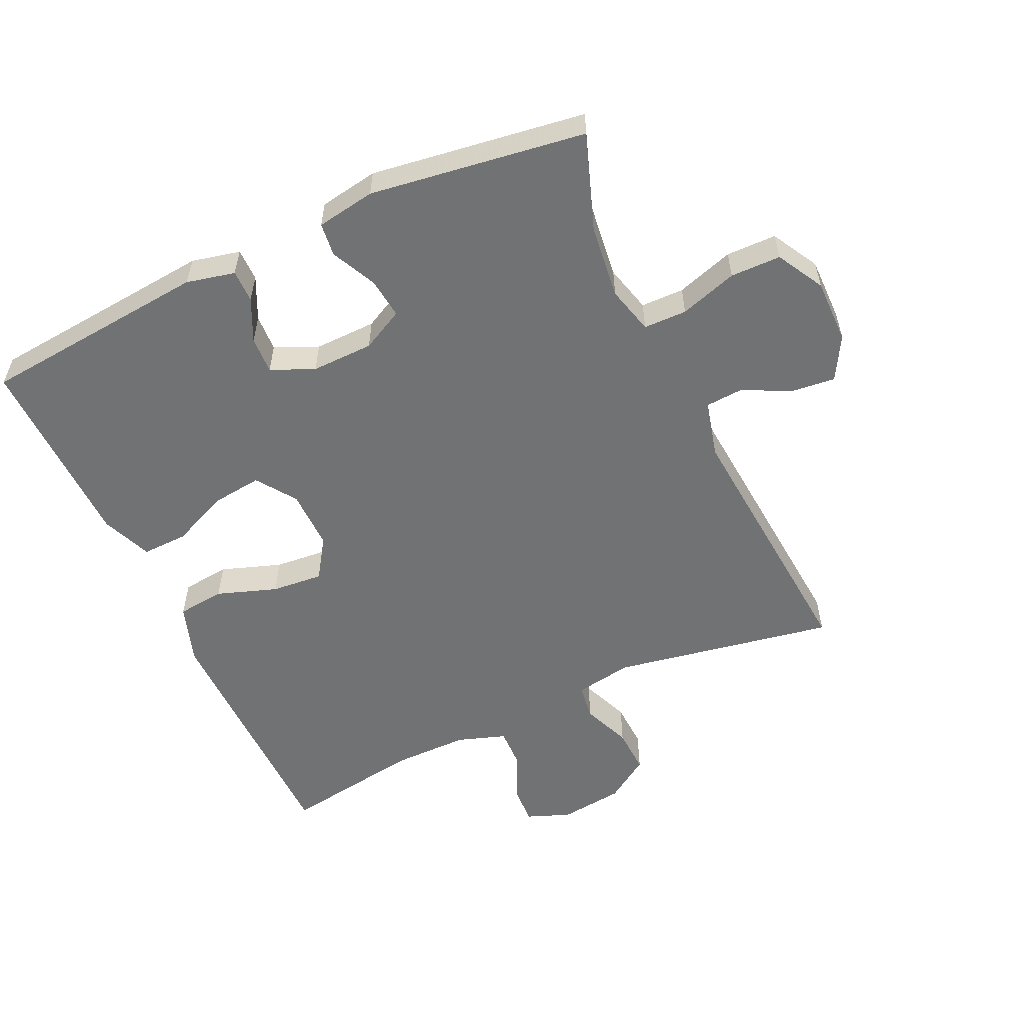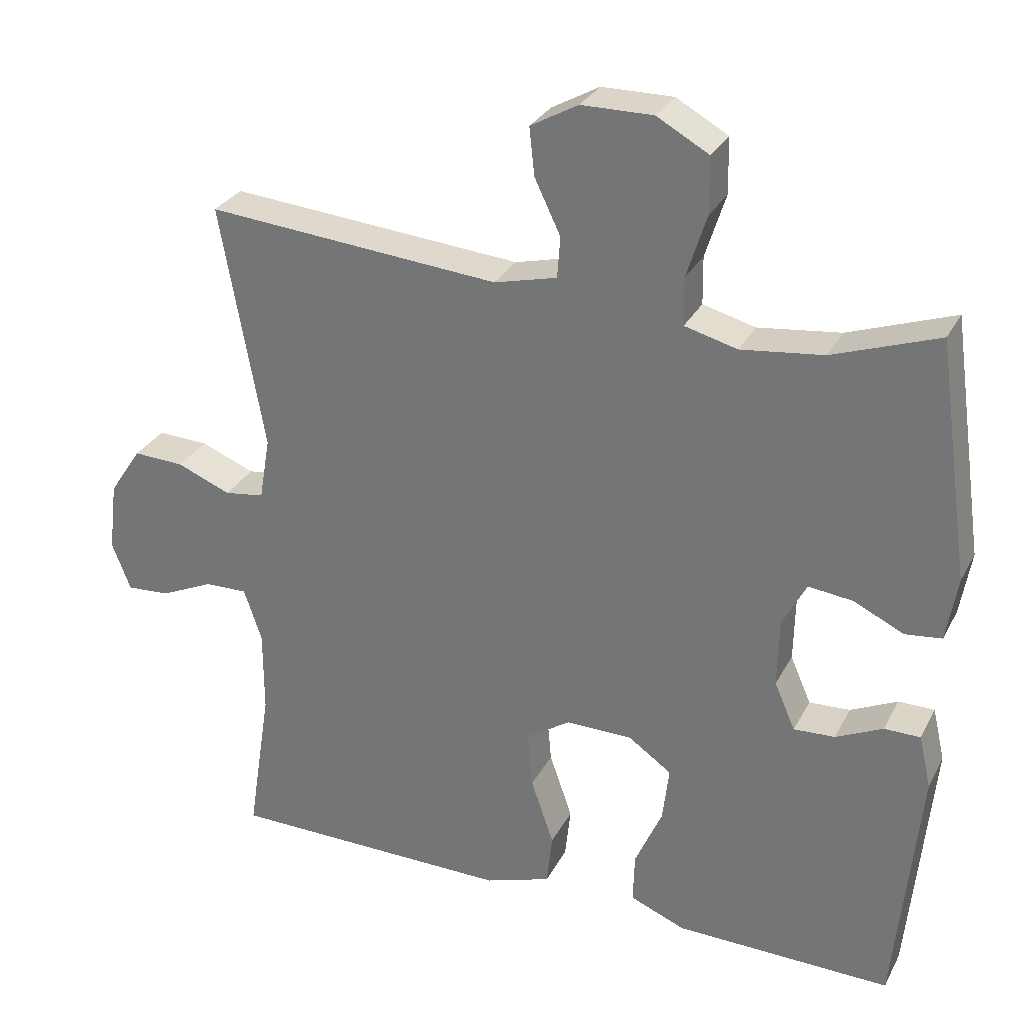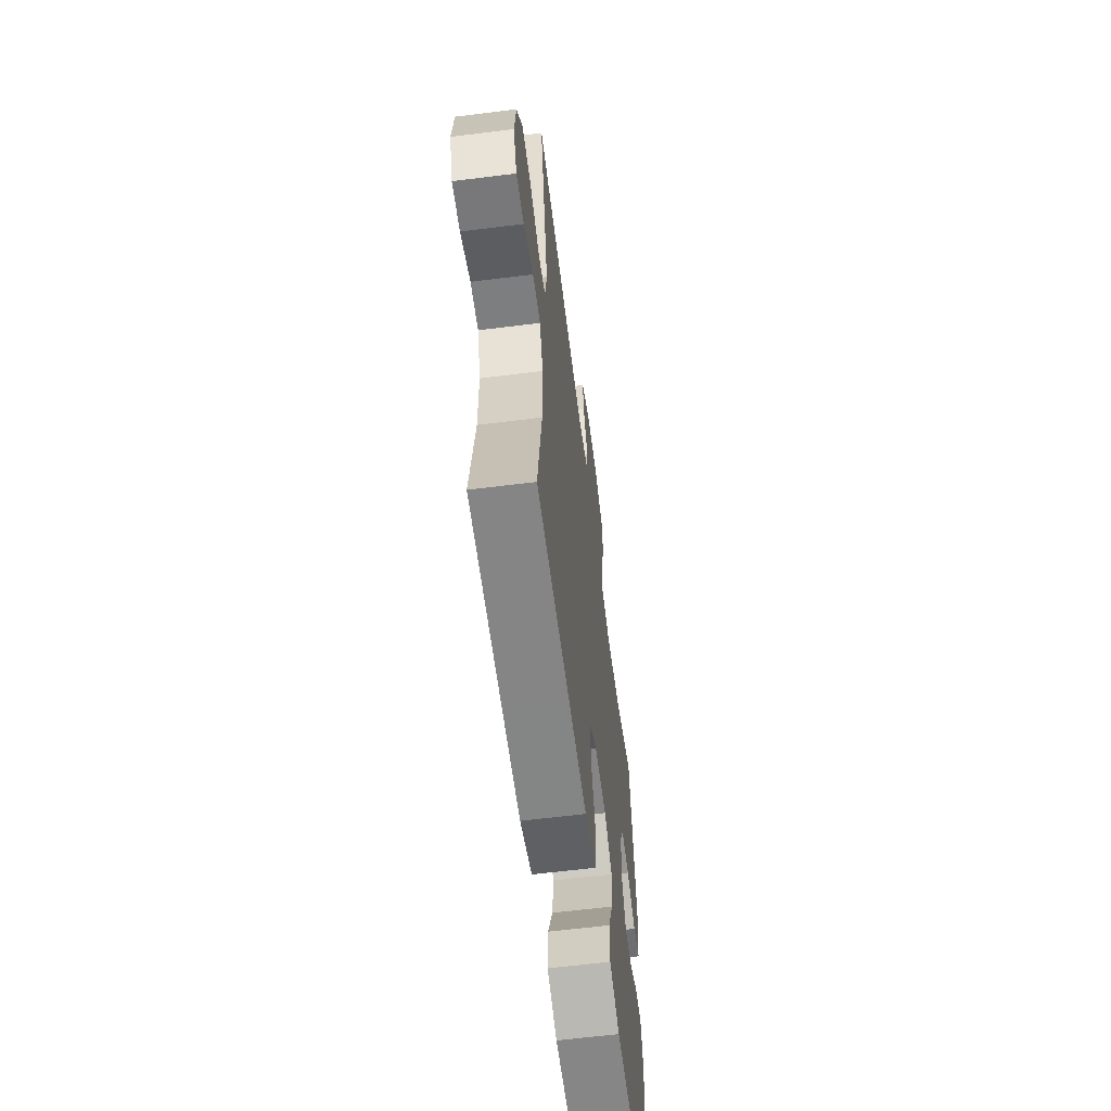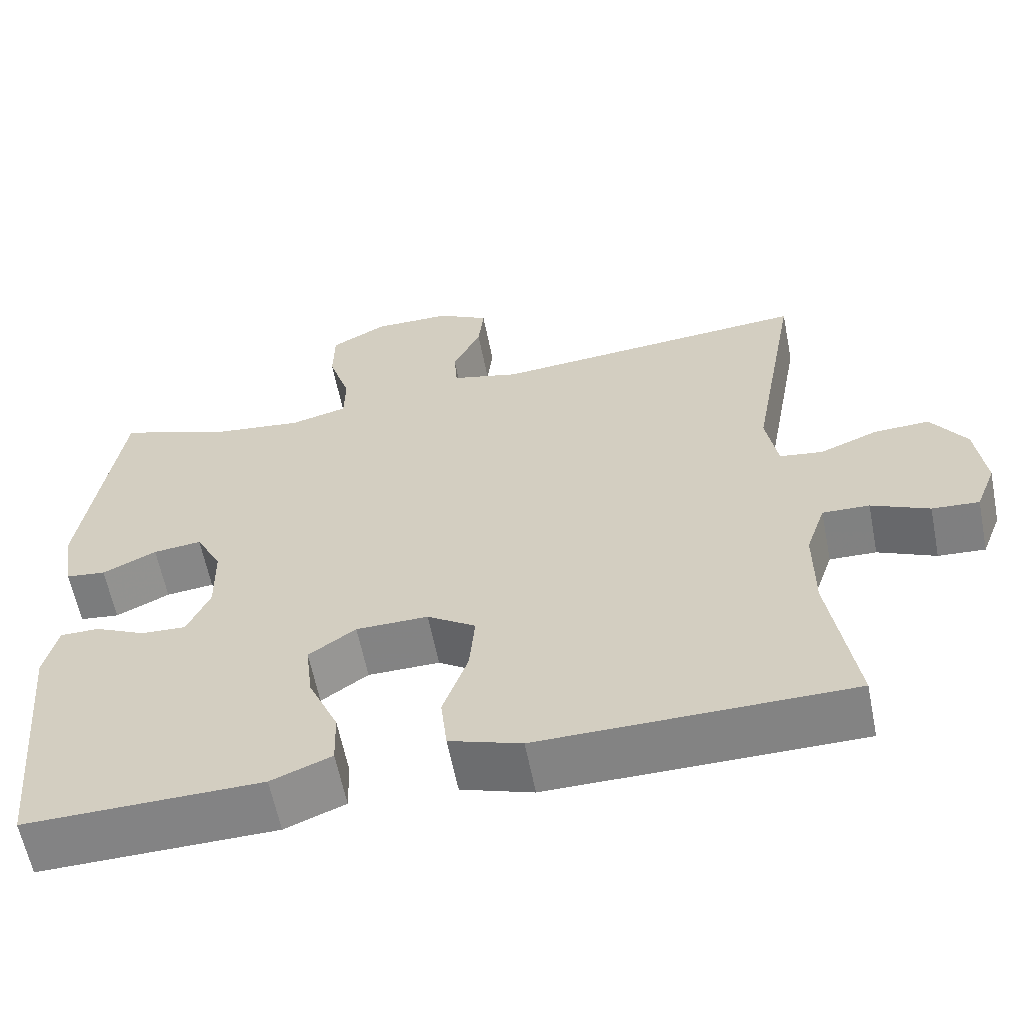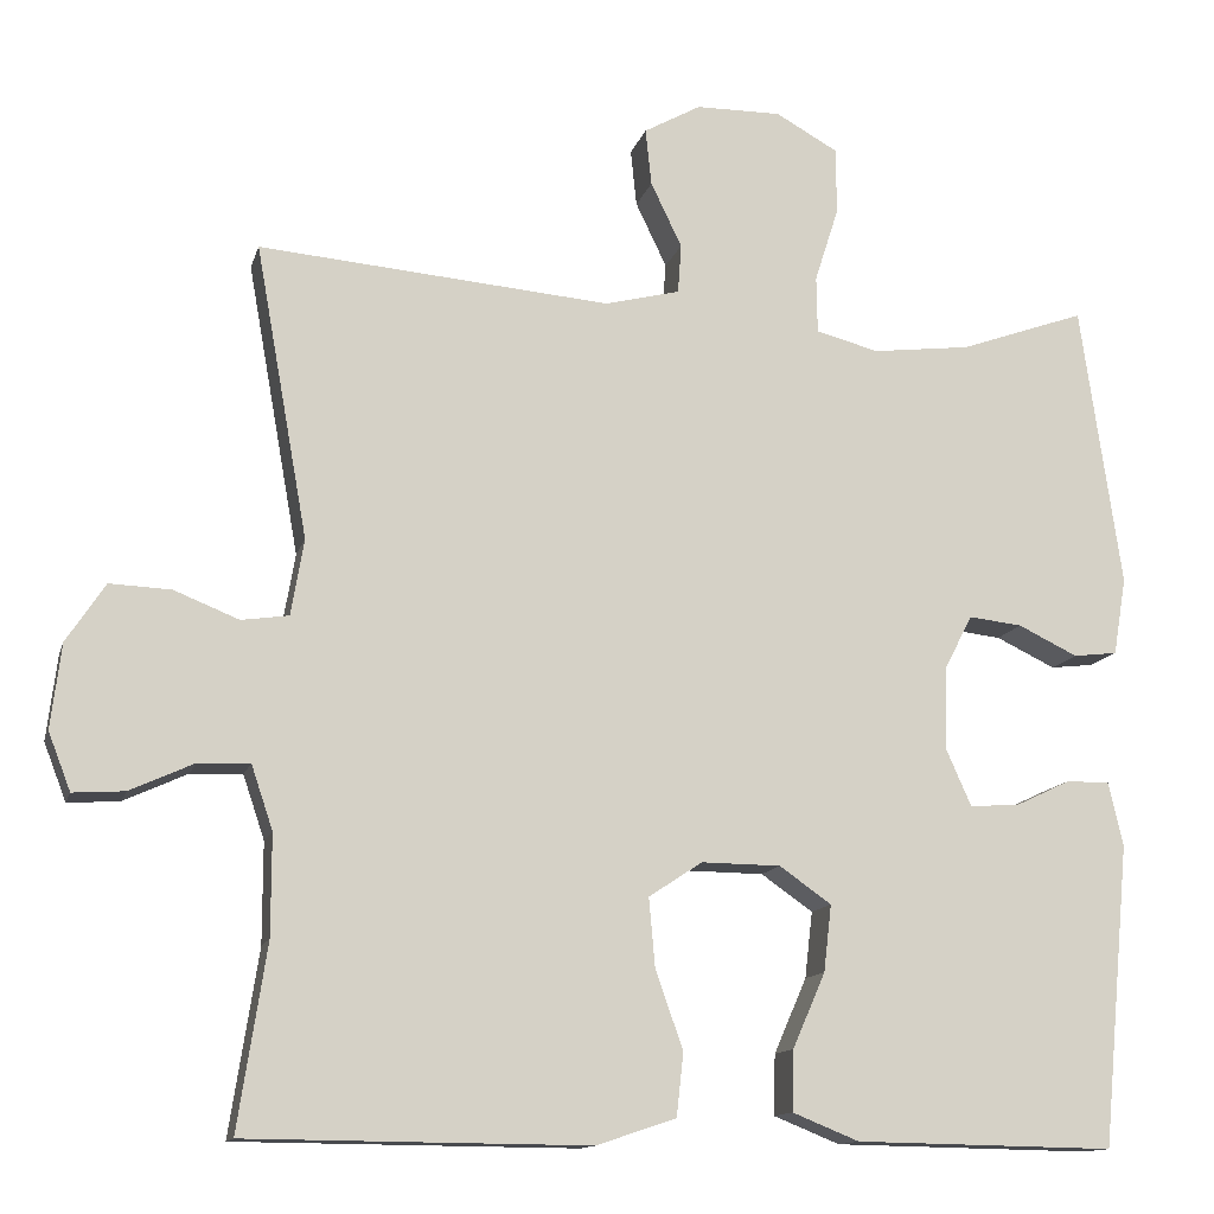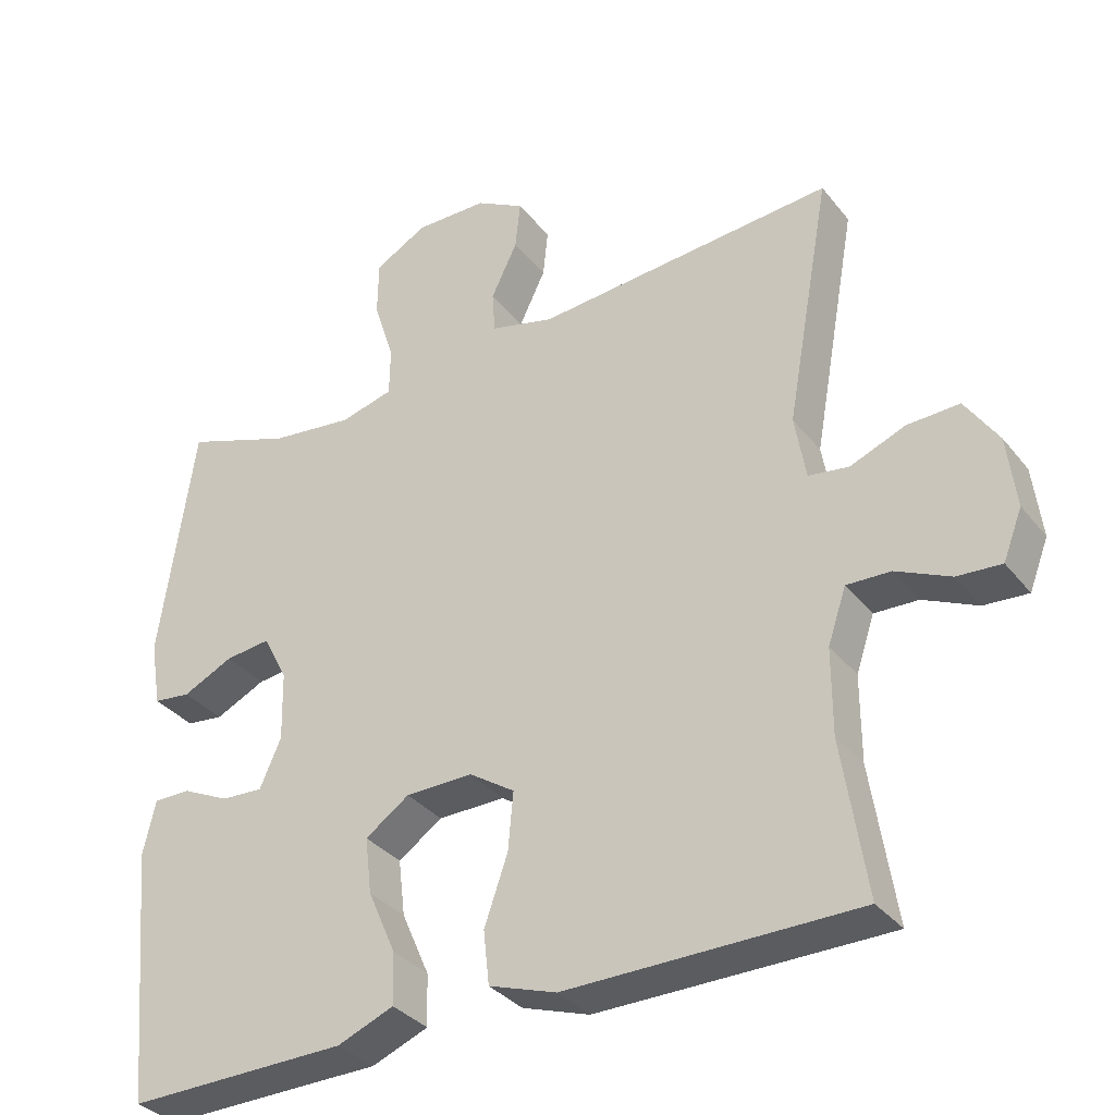
<metadata>
{"format":"obj","ext":"obj","renderer":"f3d","projection":"perspective","resolution":1024,"background":"white","views":[{"elev":-55.5,"azim":-65.1,"up":"+Y"},{"elev":29.5,"azim":-156.6,"up":"+Z"},{"elev":-61.2,"azim":97.3,"up":"+Z"},{"elev":-60.9,"azim":11.2,"up":"+Z"},{"elev":-13.0,"azim":165.9,"up":"+Z"},{"elev":-34.0,"azim":32.5,"up":"+Z"}]}
</metadata>
<code>
v 0.5 0.07 -0.5
v 0.242 0.07 -0.502
v 0.104 0.07 -0.503
v 0.012 0.07 -0.472
v 0.004 0.07 -0.399
v 0.036 0.07 -0.307
v 0.043 0.07 -0.228
v -0.019 0.07 -0.187
v -0.111 0.07 -0.188
v -0.171 0.07 -0.23
v -0.162 0.07 -0.307
v -0.124 0.07 -0.394
v -0.122 0.07 -0.464
v -0.199 0.07 -0.495
v -0.321 0.07 -0.497
v -0.5 0.07 -0.5
v -0.533 0.07 -0.15
v -0.516 0.07 -0.076
v -0.466 0.07 -0.076
v -0.401 0.07 -0.107
v -0.344 0.07 -0.11
v -0.315 0.07 -0.044
v -0.317 0.07 0.051
v -0.35 0.07 0.115
v -0.412 0.07 0.108
v -0.481 0.07 0.075
v -0.532 0.07 0.081
v -0.547 0.07 0.171
v -0.5 0.07 0.5
v -0.354 0.07 0.448
v -0.24 0.07 0.434
v -0.167 0.07 0.453
v -0.166 0.07 0.519
v -0.194 0.07 0.607
v -0.193 0.07 0.684
v -0.121 0.07 0.724
v -0.022 0.07 0.723
v 0.044 0.07 0.686
v 0.037 0.07 0.62
v 0.001 0.07 0.545
v 0.005 0.07 0.488
v 0.092 0.07 0.466
v 0.5 0.07 0.5
v 0.439 0.07 0.16
v 0.454 0.07 0.072
v 0.509 0.07 0.064
v 0.584 0.07 0.094
v 0.655 0.07 0.097
v 0.7 0.07 0.029
v 0.712 0.07 -0.069
v 0.686 0.07 -0.136
v 0.626 0.07 -0.132
v 0.552 0.07 -0.098
v 0.492 0.07 -0.096
v 0.467 0.07 -0.17
v 0.467 0.07 -0.287
v 0.5 0 -0.5
v 0.242 0 -0.502
v 0.104 0 -0.503
v 0.012 0 -0.472
v 0.004 0 -0.399
v 0.036 0 -0.307
v 0.043 0 -0.228
v -0.019 0 -0.187
v -0.111 0 -0.188
v -0.171 0 -0.23
v -0.162 0 -0.307
v -0.124 0 -0.394
v -0.122 0 -0.464
v -0.199 0 -0.495
v -0.321 0 -0.497
v -0.5 0 -0.5
v -0.533 0 -0.15
v -0.516 0 -0.076
v -0.466 0 -0.076
v -0.401 0 -0.107
v -0.344 0 -0.11
v -0.315 0 -0.044
v -0.317 0 0.051
v -0.35 0 0.115
v -0.412 0 0.108
v -0.481 0 0.075
v -0.532 0 0.081
v -0.547 0 0.171
v -0.5 0 0.5
v -0.354 0 0.448
v -0.24 0 0.434
v -0.167 0 0.453
v -0.166 0 0.519
v -0.194 0 0.607
v -0.193 0 0.684
v -0.121 0 0.724
v -0.022 0 0.723
v 0.044 0 0.686
v 0.037 0 0.62
v 0.001 0 0.545
v 0.005 0 0.488
v 0.092 0 0.466
v 0.5 0 0.5
v 0.439 0 0.16
v 0.454 0 0.072
v 0.509 0 0.064
v 0.584 0 0.094
v 0.655 0 0.097
v 0.7 0 0.029
v 0.712 0 -0.069
v 0.686 0 -0.136
v 0.626 0 -0.132
v 0.552 0 -0.098
v 0.492 0 -0.096
v 0.467 0 -0.17
v 0.467 0 -0.287
f 50 51 52 53
f 50 53 54
f 49 50 54
f 46 47 48 49
f 45 46 49 54
f 42 43 44
f 41 42 44 45
f 37 38 39 40
f 37 40 41
f 36 37 41
f 33 34 35 36
f 32 33 36 41
f 31 32 41 45
f 27 28 29 30
f 25 26 27 30
f 24 25 30 31
f 23 24 31 45
f 17 18 19 20
f 15 16 17 20
f 15 20 21
f 14 15 21 22
f 11 12 13 14
f 10 11 14 22
f 3 4 5 6
f 3 6 7
f 56 1 2 3
f 55 56 3 7
f 9 10 22 23
f 8 9 23 45
f 45 54 55
f 7 8 45 55
f 109 108 107 106
f 110 109 106
f 110 106 105
f 105 104 103 102
f 110 105 102 101
f 100 99 98
f 101 100 98 97
f 96 95 94 93
f 97 96 93
f 97 93 92
f 92 91 90 89
f 97 92 89 88
f 101 97 88 87
f 86 85 84 83
f 86 83 82 81
f 87 86 81 80
f 101 87 80 79
f 76 75 74 73
f 76 73 72 71
f 77 76 71
f 78 77 71 70
f 70 69 68 67
f 78 70 67 66
f 62 61 60 59
f 63 62 59
f 59 58 57 112
f 63 59 112 111
f 79 78 66 65
f 101 79 65 64
f 111 110 101
f 111 101 64 63
f 1 57 58 2
f 2 58 59 3
f 3 59 60 4
f 4 60 61 5
f 5 61 62 6
f 6 62 63 7
f 7 63 64 8
f 8 64 65 9
f 9 65 66 10
f 10 66 67 11
f 11 67 68 12
f 12 68 69 13
f 13 69 70 14
f 14 70 71 15
f 15 71 72 16
f 16 72 73 17
f 17 73 74 18
f 18 74 75 19
f 19 75 76 20
f 20 76 77 21
f 21 77 78 22
f 22 78 79 23
f 23 79 80 24
f 24 80 81 25
f 25 81 82 26
f 26 82 83 27
f 27 83 84 28
f 28 84 85 29
f 29 85 86 30
f 30 86 87 31
f 31 87 88 32
f 32 88 89 33
f 33 89 90 34
f 34 90 91 35
f 35 91 92 36
f 36 92 93 37
f 37 93 94 38
f 38 94 95 39
f 39 95 96 40
f 40 96 97 41
f 41 97 98 42
f 42 98 99 43
f 43 99 100 44
f 44 100 101 45
f 45 101 102 46
f 46 102 103 47
f 47 103 104 48
f 48 104 105 49
f 49 105 106 50
f 50 106 107 51
f 51 107 108 52
f 52 108 109 53
f 53 109 110 54
f 54 110 111 55
f 55 111 112 56
f 56 112 57 1

</code>
